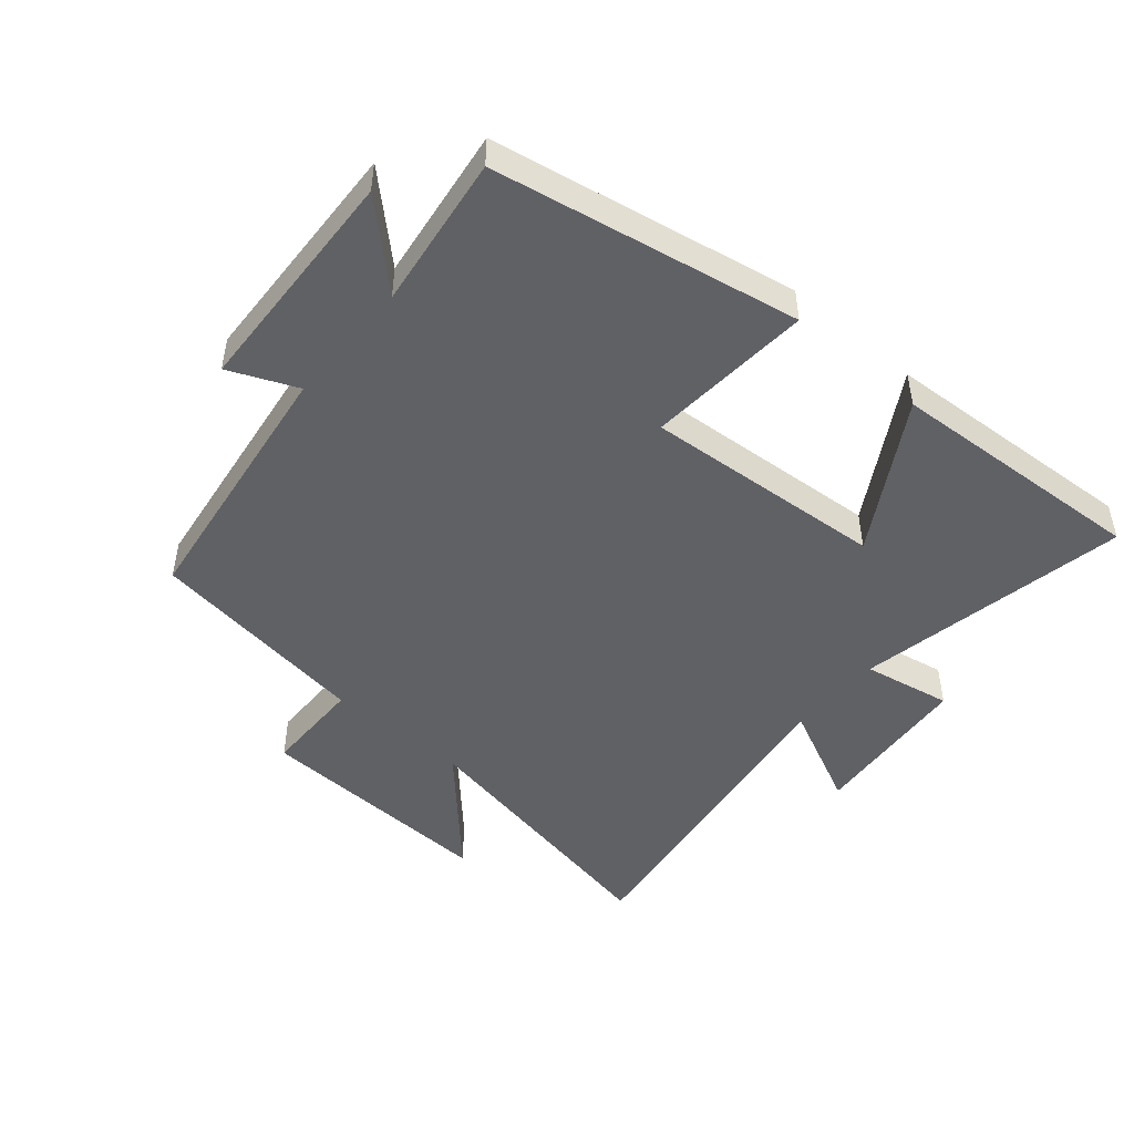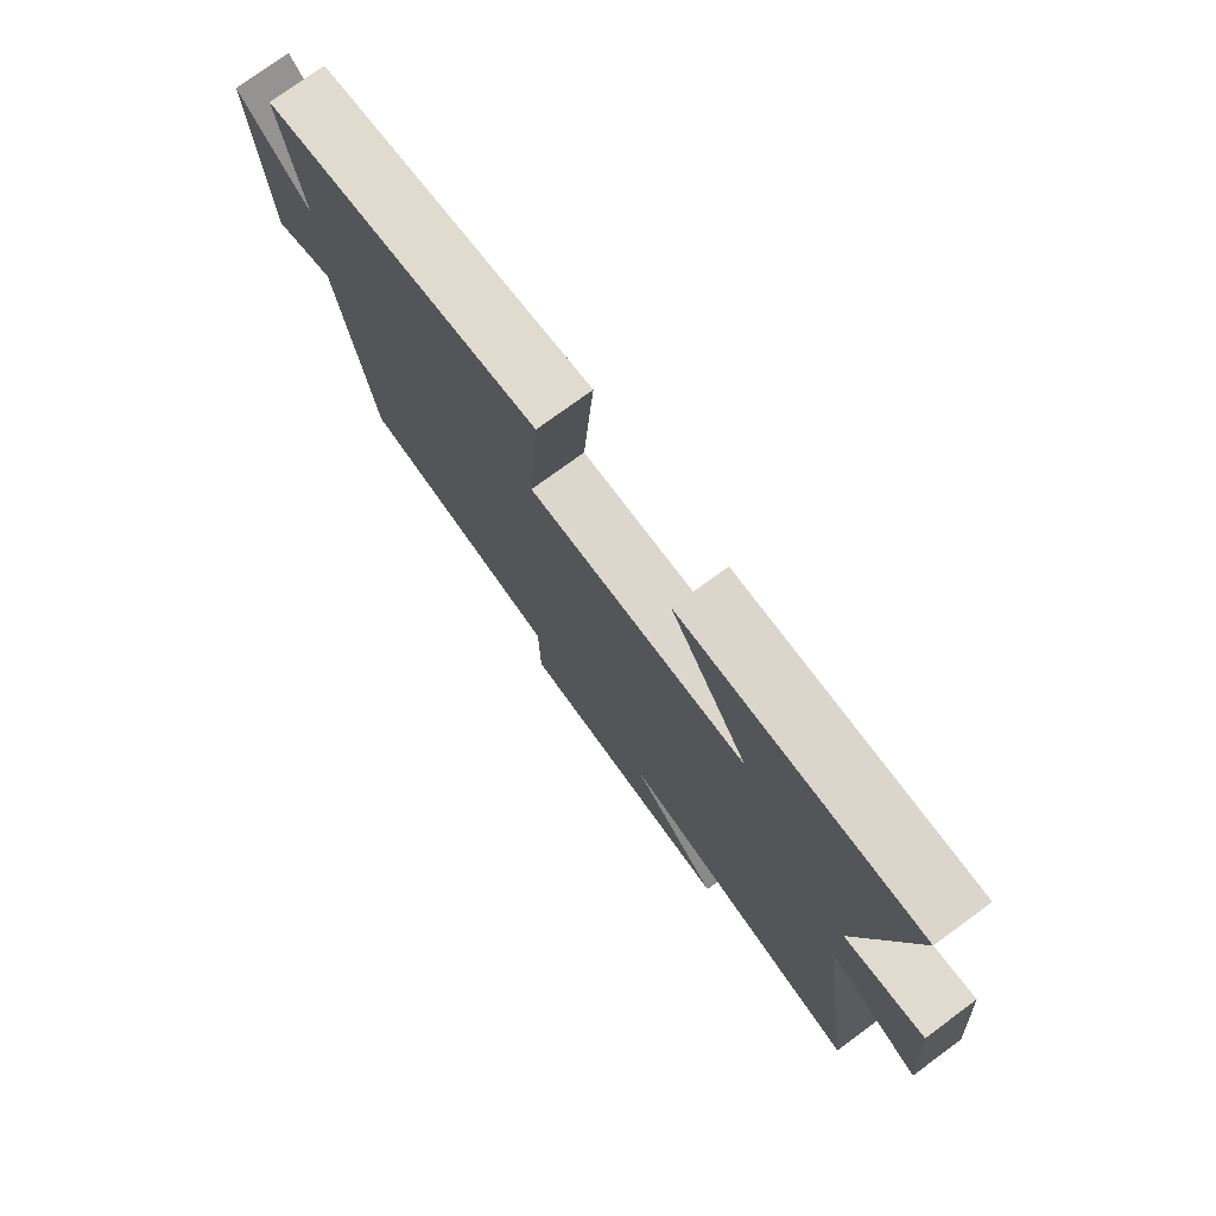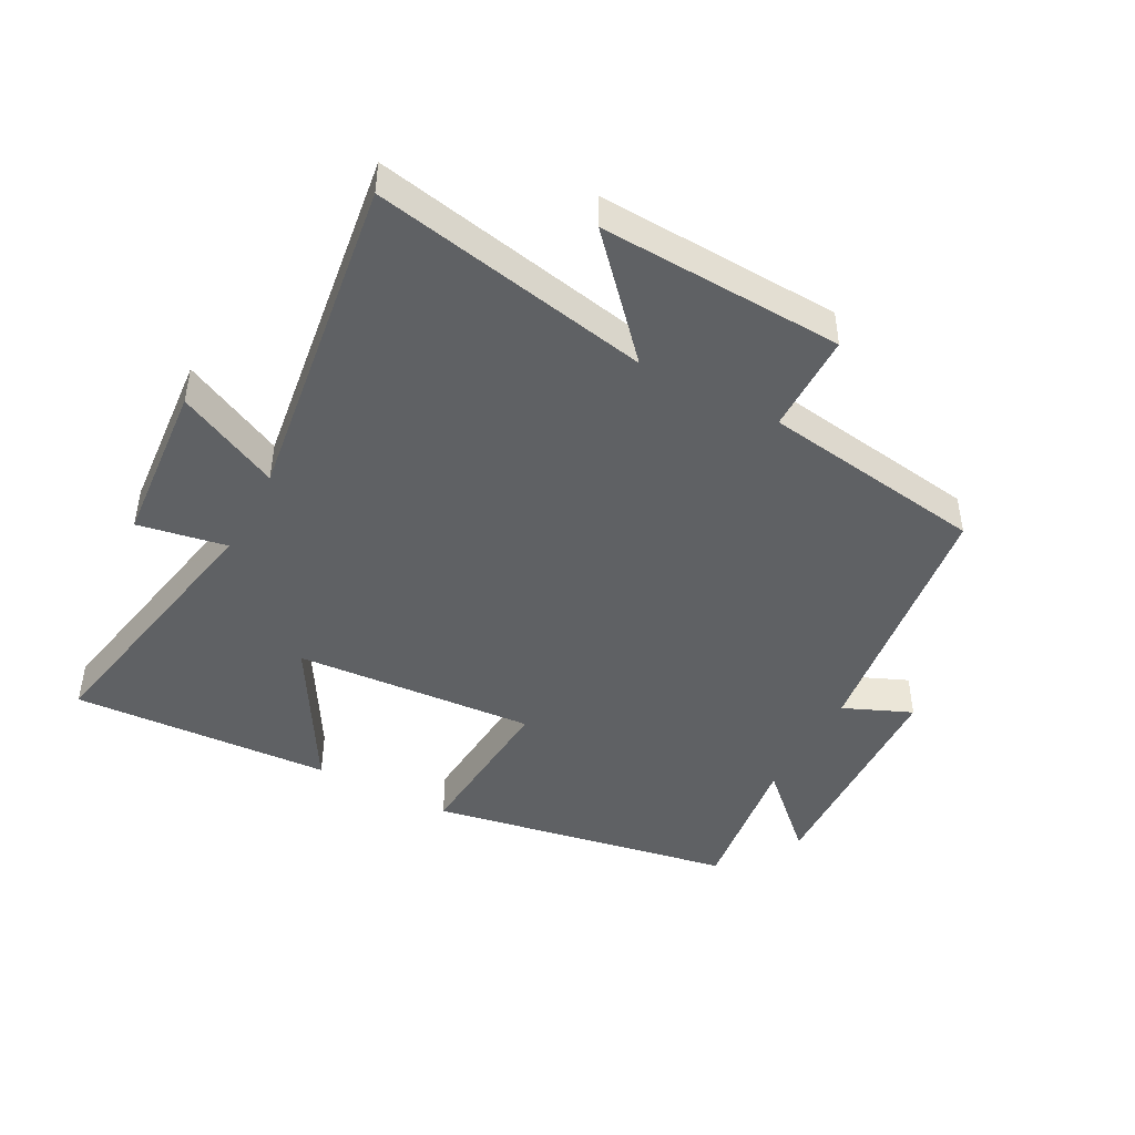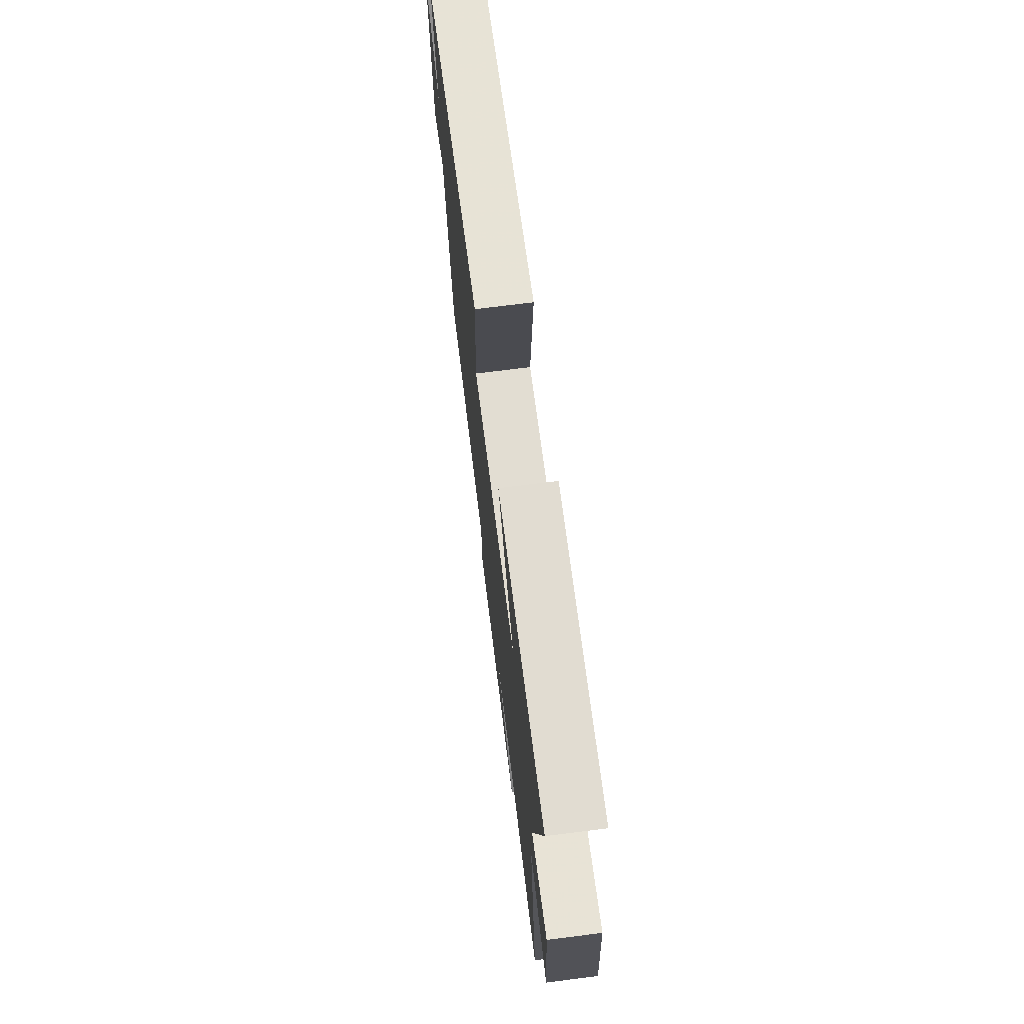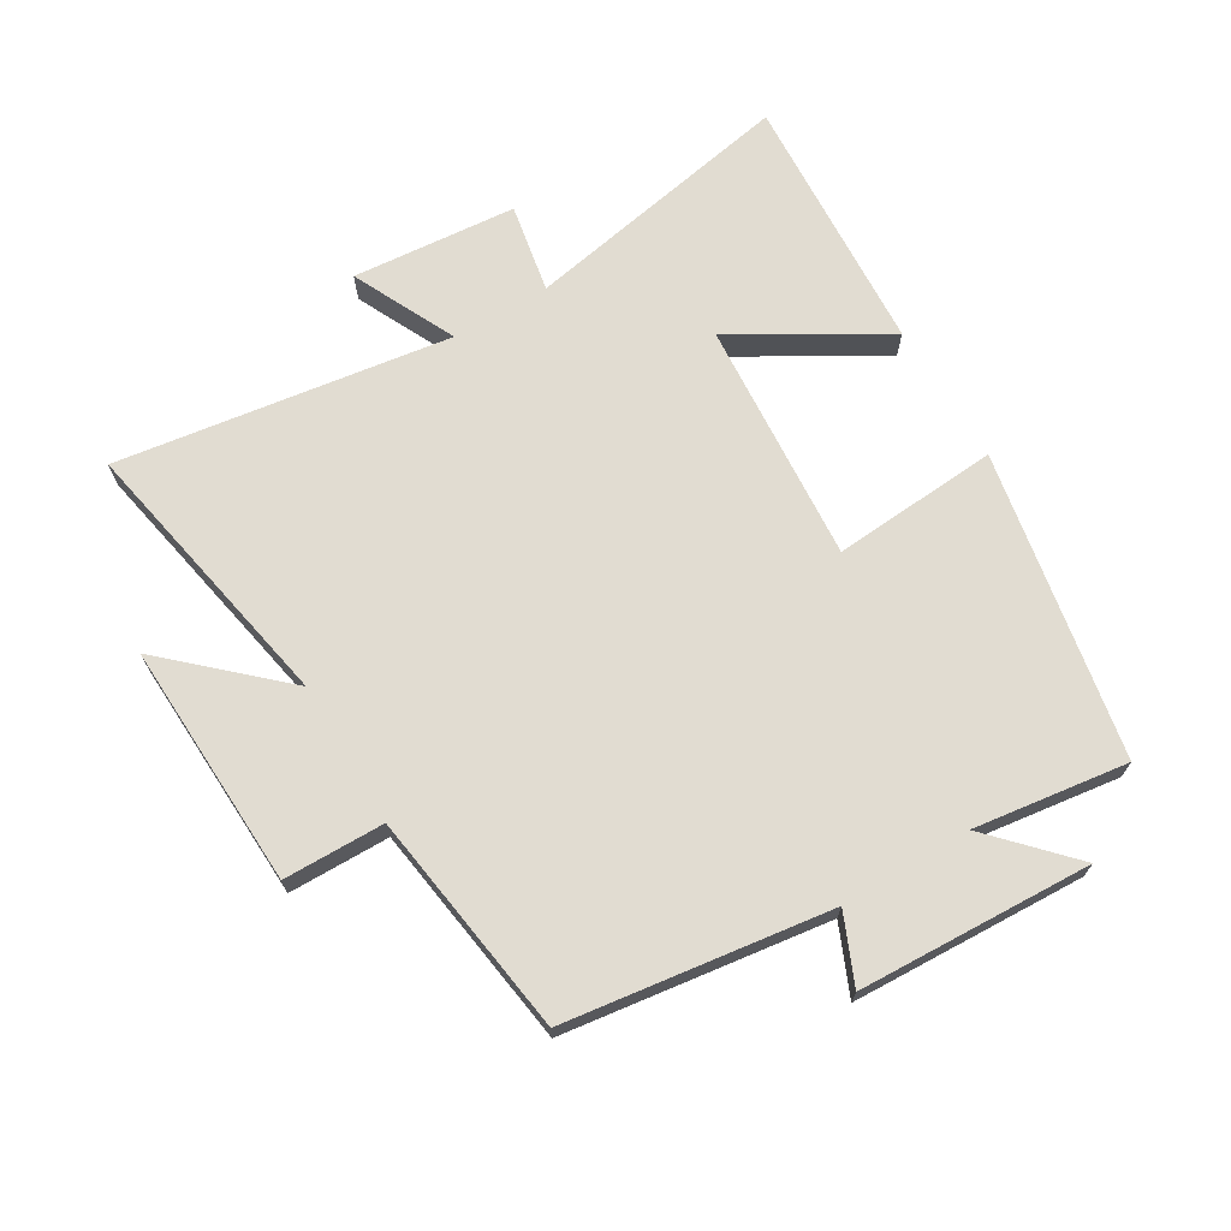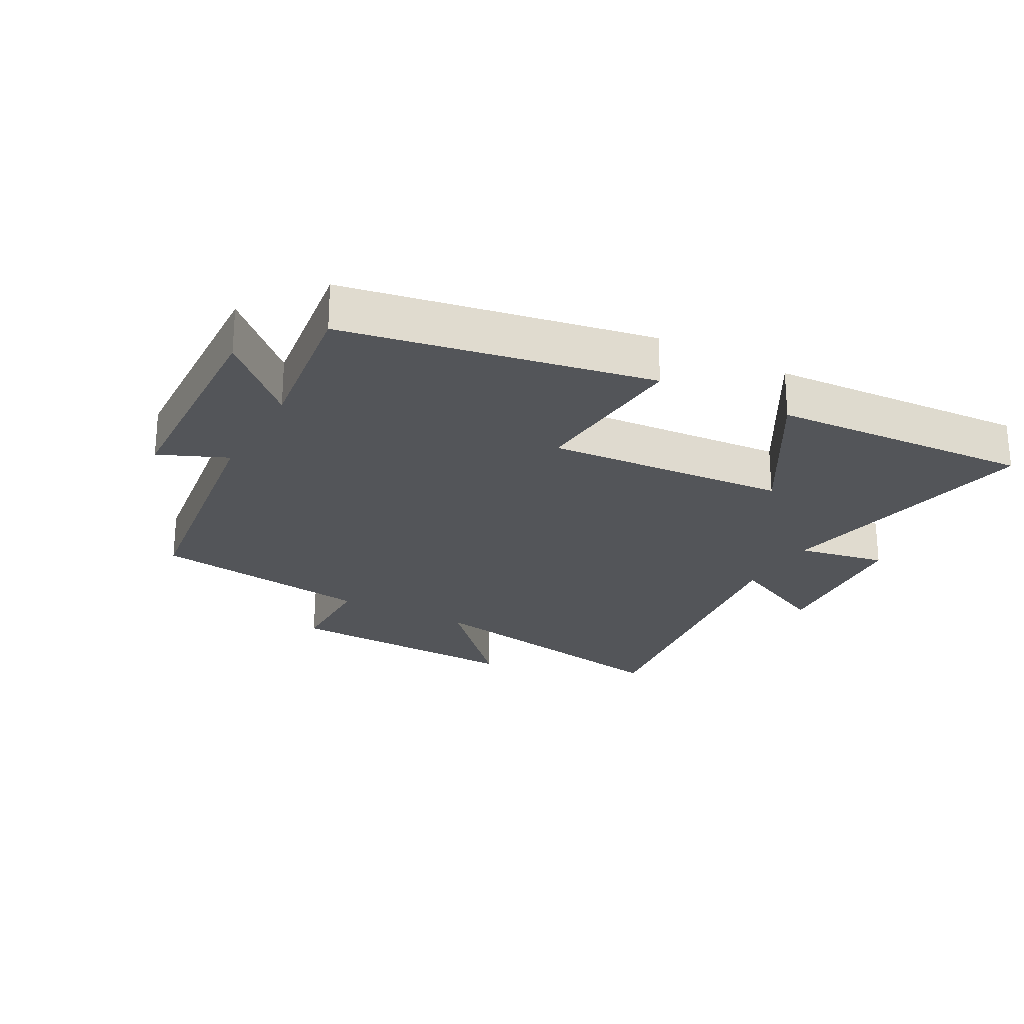
<metadata>
{"format":"obj","ext":"obj","renderer":"f3d","projection":"perspective","resolution":1024,"background":"white","views":[{"elev":-48.1,"azim":-40.4,"up":"+Y"},{"elev":76.0,"azim":53.8,"up":"+Z"},{"elev":-45.4,"azim":151.7,"up":"+Y"},{"elev":72.3,"azim":82.8,"up":"+Z"},{"elev":69.2,"azim":-120.8,"up":"+Y"},{"elev":-24.1,"azim":-28.7,"up":"+Y"}]}
</metadata>
<code>
v 0.582 0.07 0.524
v 0.5 0.07 0.093
v 0.64 0.07 0.119
v 0.662 0.07 -0.139
v 0.5 0.07 -0.061
v 0.575 0.07 -0.584
v 0.136 0.07 -0.5
v 0.296 0.07 -0.674
v -0.088 0.07 -0.658
v -0.09 0.07 -0.5
v -0.443 0.07 -0.449
v -0.5 0.07 -0.035
v -0.607 0.07 -0.081
v -0.623 0.07 0.285
v -0.5 0.07 0.169
v -0.533 0.07 0.411
v -0.053 0.07 0.5
v -0.072 0.07 0.239
v 0.308 0.07 0.267
v 0.171 0.07 0.5
v 0.582 0 0.524
v 0.5 0 0.093
v 0.64 0 0.119
v 0.662 0 -0.139
v 0.5 0 -0.061
v 0.575 0 -0.584
v 0.136 0 -0.5
v 0.296 0 -0.674
v -0.088 0 -0.658
v -0.09 0 -0.5
v -0.443 0 -0.449
v -0.5 0 -0.035
v -0.607 0 -0.081
v -0.623 0 0.285
v -0.5 0 0.169
v -0.533 0 0.411
v -0.053 0 0.5
v -0.072 0 0.239
v 0.308 0 0.267
v 0.171 0 0.5
f 19 20 1 2
f 18 19 2
f 15 16 17 18
f 15 18 2
f 12 13 14 15
f 10 11 12 15
f 10 15 2
f 7 8 9 10
f 7 10 2 3
f 5 6 7
f 5 7 3
f 3 4 5
f 22 21 40 39
f 22 39 38
f 38 37 36 35
f 22 38 35
f 35 34 33 32
f 35 32 31 30
f 22 35 30
f 30 29 28 27
f 23 22 30 27
f 27 26 25
f 23 27 25
f 25 24 23
f 1 21 22 2
f 2 22 23 3
f 3 23 24 4
f 4 24 25 5
f 5 25 26 6
f 6 26 27 7
f 7 27 28 8
f 8 28 29 9
f 9 29 30 10
f 10 30 31 11
f 11 31 32 12
f 12 32 33 13
f 13 33 34 14
f 14 34 35 15
f 15 35 36 16
f 16 36 37 17
f 17 37 38 18
f 18 38 39 19
f 19 39 40 20
f 20 40 21 1

</code>
